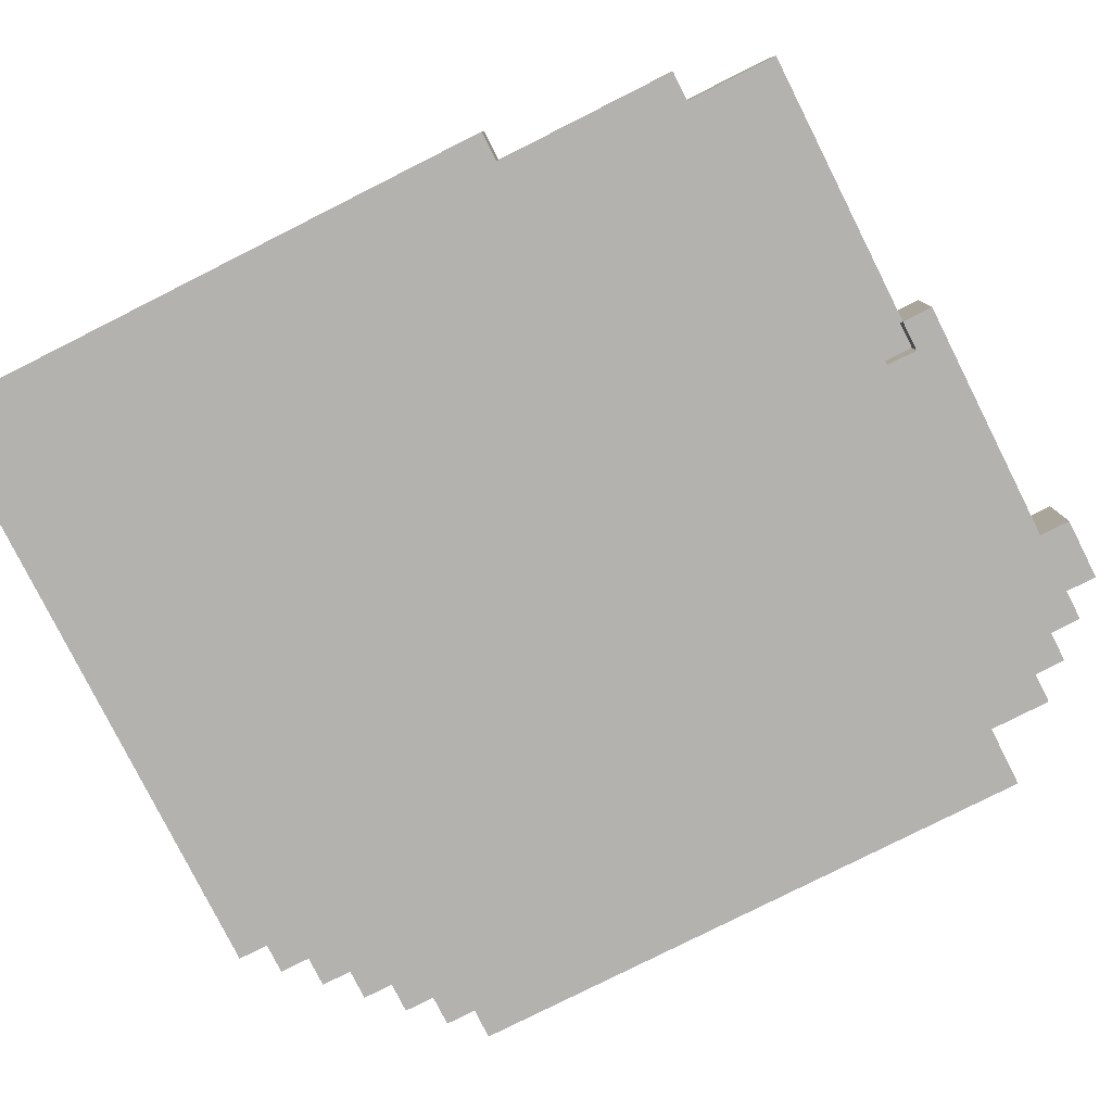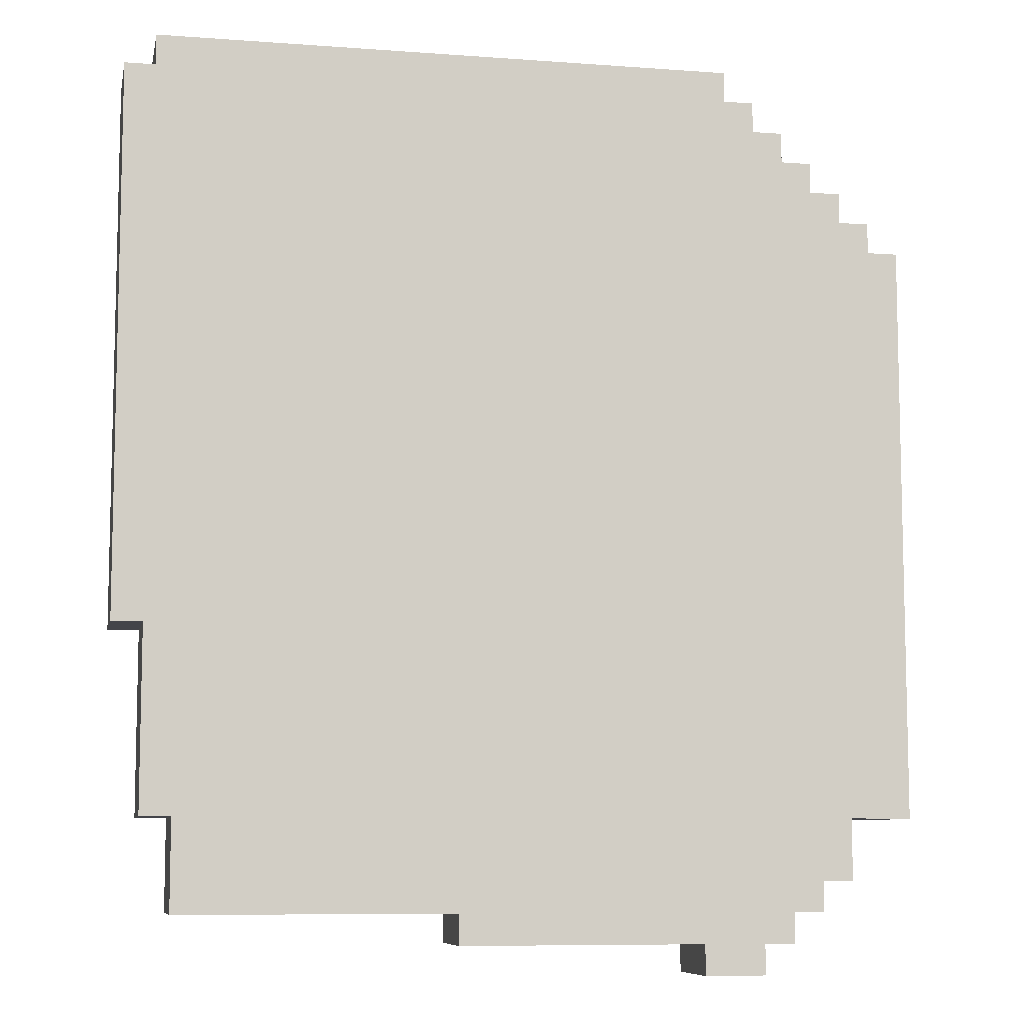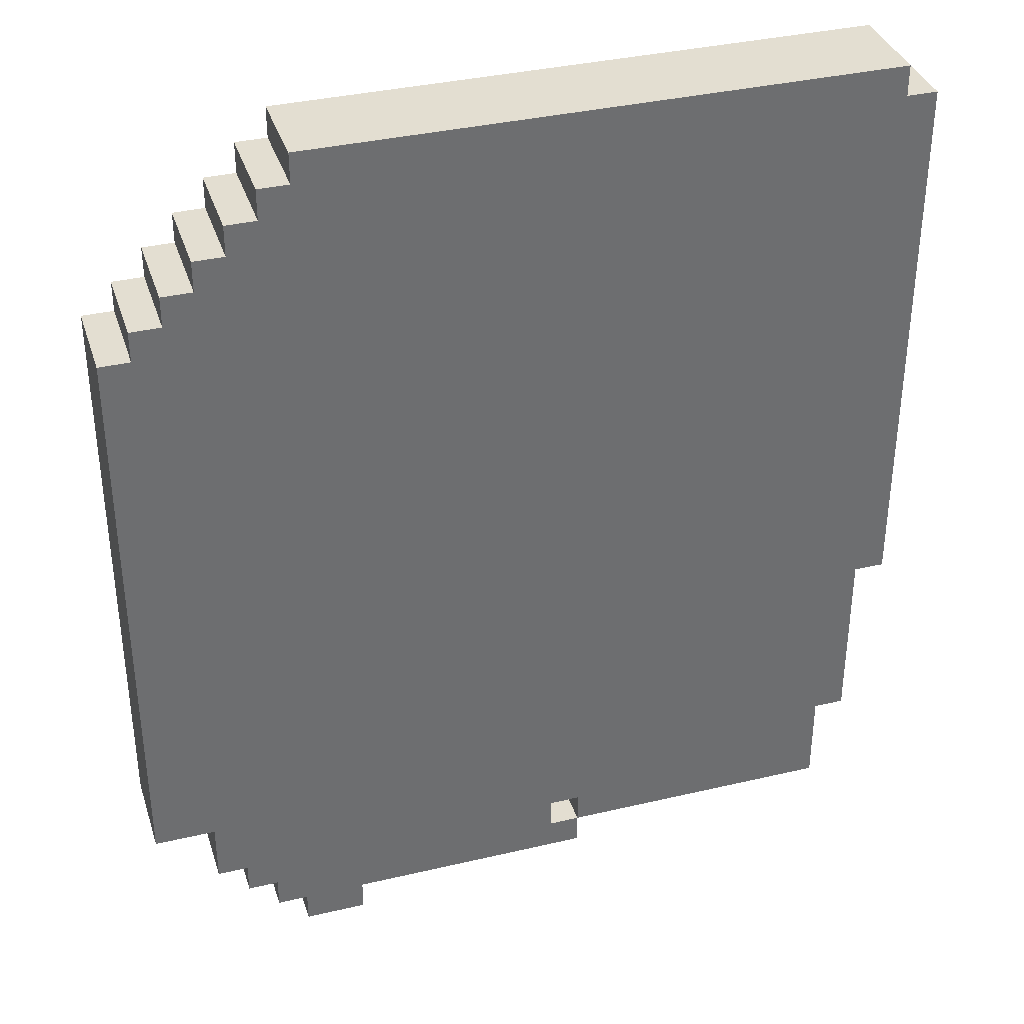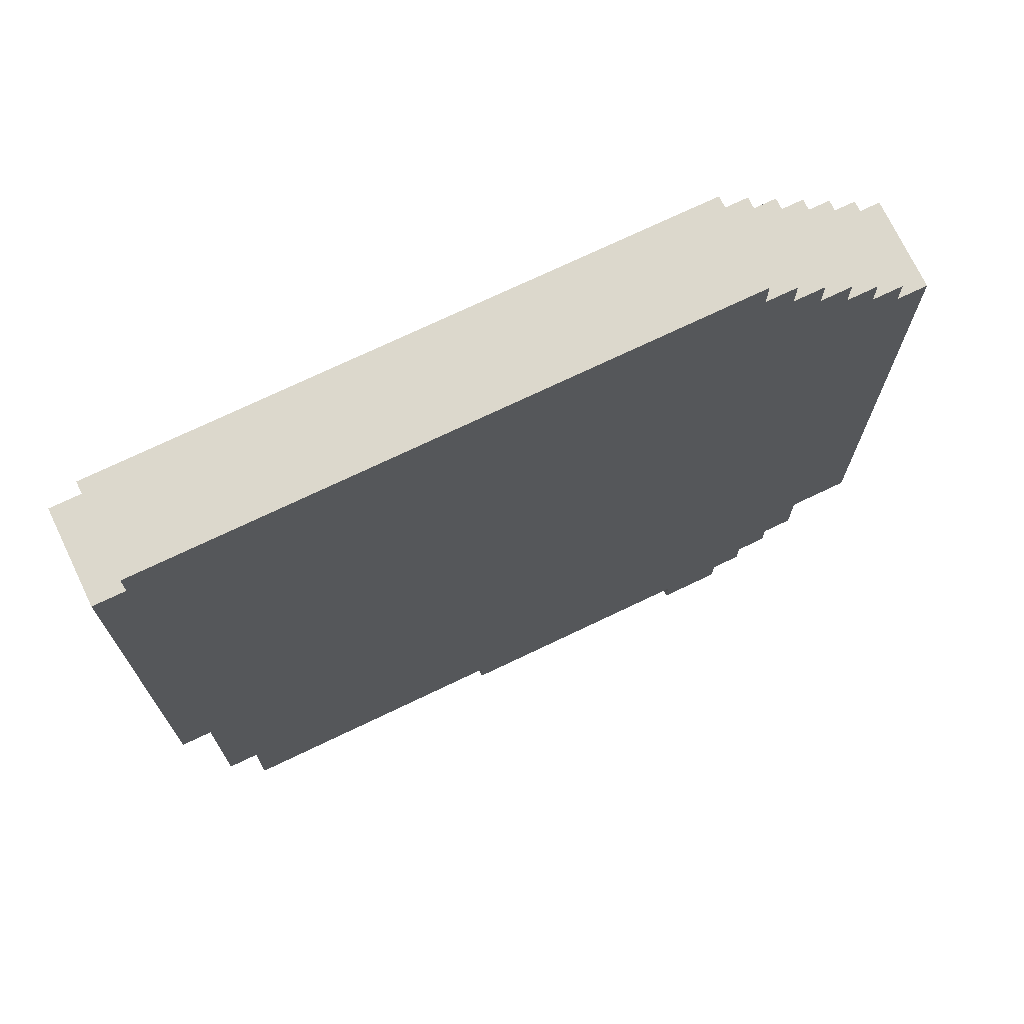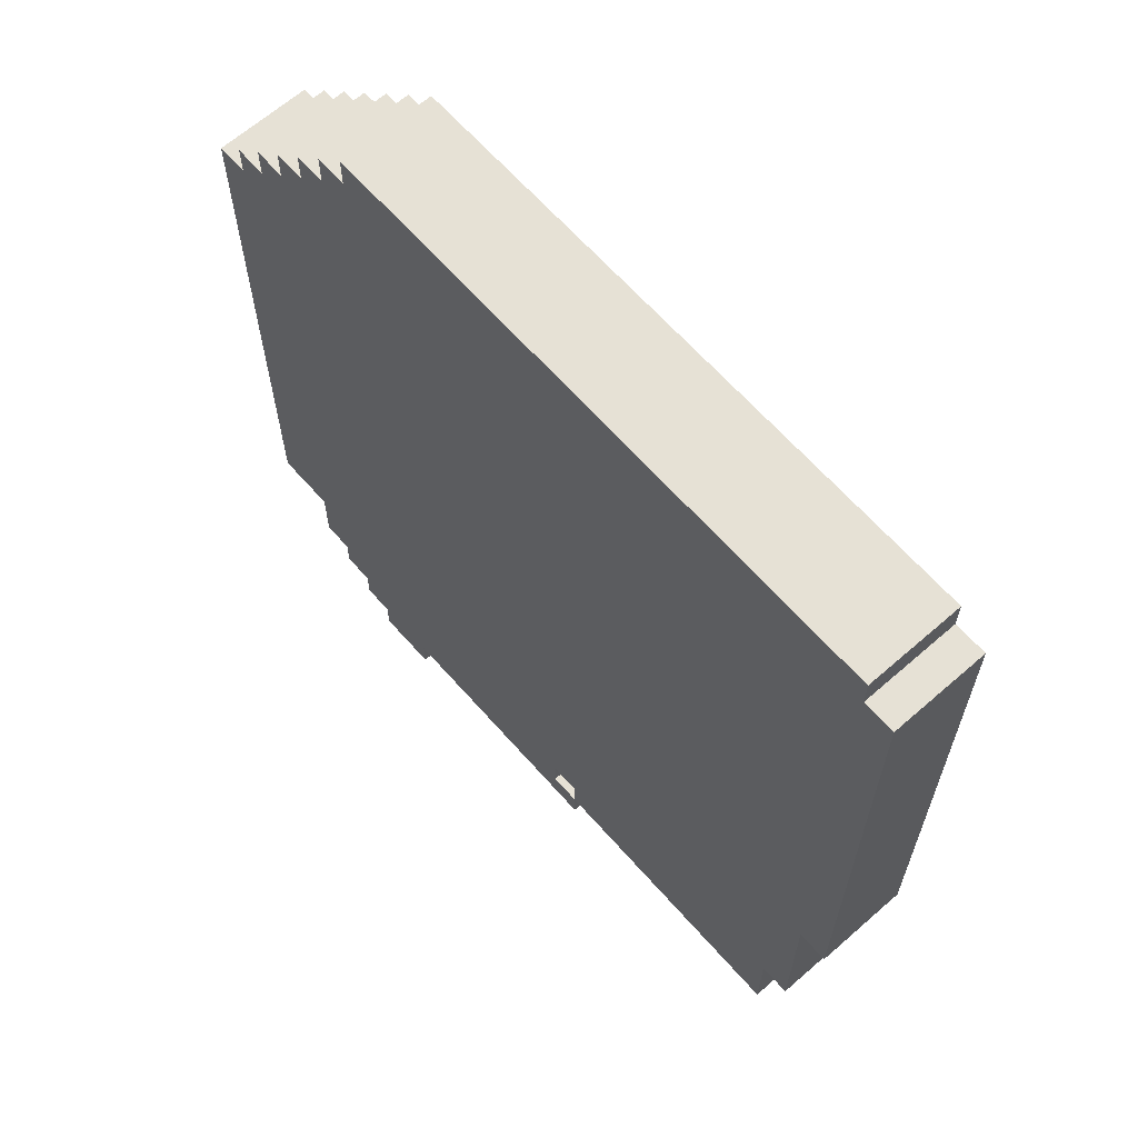
<metadata>
{"format":"obj","ext":"obj","renderer":"f3d","projection":"perspective","resolution":1024,"background":"white","views":[{"elev":-79.8,"azim":116.7,"up":"+Y"},{"elev":-8.4,"azim":168.6,"up":"+Z"},{"elev":36.2,"azim":-17.1,"up":"+Z"},{"elev":72.7,"azim":154.4,"up":"+Z"},{"elev":64.8,"azim":48.6,"up":"+Z"}]}
</metadata>
<code>
o
v -1.3 0 0.9
v -1.3 0 -1
v -1.3 0.3 0.9
v -1.3 0.3 -1
v -1.2 0 1
v -1.2 0 0.9
v -1.2 0.3 1
v -1.2 0.3 0.9
v -1.1 0 1.1
v -1.1 0 1
v -1.1 0 -1
v -1.1 0 -1.2
v -1.1 0.3 1.1
v -1.1 0.3 1
v -1.1 0.3 -1
v -1.1 0.3 -1.2
v -1 0 1.2
v -1 0 1.1
v -1 0 -1.2
v -1 0 -1.3
v -1 0.3 1.2
v -1 0.3 1.1
v -1 0.3 -1.2
v -1 0.3 -1.3
v -0.9 0 1.3
v -0.9 0 1.2
v -0.9 0 -1.3
v -0.9 0 -1.4
v -0.9 0.3 1.3
v -0.9 0.3 1.2
v -0.9 0.3 -1.3
v -0.9 0.3 -1.4
v -0.8 0 1.4
v -0.8 0 1.3
v -0.8 0 -1.4
v -0.8 0 -1.5
v -0.8 0.3 1.4
v -0.8 0.3 1.3
v -0.8 0.3 -1.4
v -0.8 0.3 -1.5
v -0.7 0 1.5
v -0.7 0 1.4
v -0.7 0.3 1.5
v -0.7 0.3 1.4
v 0.2 0 -1.2
v 0.2 0 -1.3
v 0.2 0.1 -1.2
v 0.2 0.1 -1.3
v -0.6 0 -1.4
v -0.6 0 -1.5
v -0.6 0.3 -1.4
v -0.6 0.3 -1.5
v 0.1 0 -1.2
v 0.1 0 -1.3
v 0.1 0.1 -1.2
v 0.1 0.1 -1.3
v 0.2 0 -1.3
v 0.2 0 -1.4
v 0.2 0.3 -1.3
v 0.2 0.3 -1.4
v 1.1 0 -1
v 1.1 0 -1.3
v 1.1 0.3 -1
v 1.1 0.3 -1.3
v 1.2 0 1.5
v 1.2 0 1.4
v 1.2 0 -0.4
v 1.2 0 -1
v 1.2 0.3 1.5
v 1.2 0.3 1.4
v 1.2 0.3 -0.4
v 1.2 0.3 -1
v 1.3 0 1.4
v 1.3 0 1
v 1.3 0 -0.4
v 1.3 0.3 1.4
v 1.3 0.3 1
v 1.3 0.3 -0.4
v -0.7 0 1.5
v -0.7 0.3 1.5
v 1.2 0 1.5
v 1.2 0.3 1.5
v -0.8 0 1.4
v -0.8 0.3 1.4
v -0.7 0 1.4
v -0.7 0.3 1.4
v 1.2 0 1.4
v 1.2 0.3 1.4
v 1.3 0 1.4
v 1.3 0.3 1.4
v -0.9 0 1.3
v -0.9 0.3 1.3
v -0.8 0 1.3
v -0.8 0.3 1.3
v -1 0 1.2
v -1 0.3 1.2
v -0.9 0 1.2
v -0.9 0.3 1.2
v -1.1 0 1.1
v -1.1 0.3 1.1
v -1 0 1.1
v -1 0.3 1.1
v -1.2 0 1
v -1.2 0.3 1
v -1.1 0 1
v -1.1 0.3 1
v -1.3 0 0.9
v -1.3 0.3 0.9
v -1.2 0 0.9
v -1.2 0.3 0.9
v 0.1 0 -1.3
v 0.1 0.1 -1.3
v 0.2 0 -1.3
v 0.2 0.1 -1.3
v 1.2 0 -0.4
v 1.2 0.3 -0.4
v 1.3 0 -0.4
v 1.3 0.3 -0.4
v -1.3 0 -1
v -1.3 0.3 -1
v -1.1 0 -1
v -1.1 0.3 -1
v 1.1 0 -1
v 1.1 0.3 -1
v 1.2 0 -1
v 1.2 0.3 -1
v -1.1 0 -1.2
v -1.1 0.3 -1.2
v -1 0 -1.2
v -1 0.3 -1.2
v 0.1 0 -1.2
v 0.1 0.1 -1.2
v 0.2 0 -1.2
v 0.2 0.1 -1.2
v -1 0 -1.3
v -1 0.3 -1.3
v -0.9 0 -1.3
v -0.9 0.3 -1.3
v 0.2 0 -1.3
v 0.2 0.3 -1.3
v 1.1 0 -1.3
v 1.1 0.3 -1.3
v -0.9 0 -1.4
v -0.9 0.3 -1.4
v -0.8 0 -1.4
v -0.8 0.3 -1.4
v -0.6 0 -1.4
v -0.6 0.3 -1.4
v 0.2 0 -1.4
v 0.2 0.3 -1.4
v -0.8 0 -1.5
v -0.8 0.3 -1.5
v -0.7 0 -1.5
v -0.7 0.3 -1.5
v -0.6 0 -1.5
v -0.6 0.3 -1.5
v -0.7 0 1.5
v 1.2 0 1.5
v -0.8 0 1.4
v -0.7 0 1.4
v -0.6 0 1.4
v 1.2 0 1.4
v 1.3 0 1.4
v -0.9 0 1.3
v -0.8 0 1.3
v -0.6 0 1.3
v -1 0 1.2
v -0.9 0 1.2
v -0.8 0 1.2
v -1.1 0 1.1
v -1 0 1.1
v -0.9 0 1.1
v -1.2 0 1
v -1.1 0 1
v 1.2 0 1
v 1.3 0 1
v -1.3 0 0.9
v -1.2 0 0.9
v -1 0 0.9
v 1.2 0 -0.4
v 1.3 0 -0.4
v -1.2 0 -0.8
v -1.1 0 -0.8
v -1.3 0 -1
v -1.1 0 -1
v -1 0 -1
v 1.1 0 -1
v 1.2 0 -1
v -1.1 0 -1.2
v -1 0 -1.2
v -0.8 0 -1.2
v 0.1 0 -1.2
v 0.2 0 -1.2
v -1 0 -1.3
v -0.9 0 -1.3
v 0.1 0 -1.3
v 0.2 0 -1.3
v 1.1 0 -1.3
v -0.9 0 -1.4
v -0.8 0 -1.4
v -0.7 0 -1.4
v -0.6 0 -1.4
v 0.2 0 -1.4
v -0.8 0 -1.5
v -0.7 0 -1.5
v -0.6 0 -1.5
v 0.1 0.1 -1.2
v 0.2 0.1 -1.2
v 0.1 0.1 -1.3
v 0.2 0.1 -1.3
v -0.7 0.3 1.5
v 1.2 0.3 1.5
v -0.8 0.3 1.4
v -0.7 0.3 1.4
v -0.6 0.3 1.4
v 1.2 0.3 1.4
v 1.3 0.3 1.4
v -0.9 0.3 1.3
v -0.8 0.3 1.3
v -0.6 0.3 1.3
v -1 0.3 1.2
v -0.9 0.3 1.2
v -0.8 0.3 1.2
v -1.1 0.3 1.1
v -1 0.3 1.1
v -0.9 0.3 1.1
v -1.2 0.3 1
v -1.1 0.3 1
v 1.2 0.3 1
v 1.3 0.3 1
v -1.3 0.3 0.9
v -1.2 0.3 0.9
v -1 0.3 0.9
v -0.6 0.3 0.8
v -0.5 0.3 0.8
v -0.6 0.3 0.7
v -0.5 0.3 0.7
v -0.8 0.3 0.6
v -0.7 0.3 0.6
v -0.7 0.3 0.5
v -0.5 0.3 0.5
v 0.2 0.3 0.5
v 0.3 0.3 0.5
v -0.8 0.3 0.4
v -0.7 0.3 0.4
v -0.6 0.3 0.4
v -0.5 0.3 0.4
v 0.2 0.3 0.4
v 0.3 0.3 0.4
v -0.8 0.3 0.3
v -0.7 0.3 0.3
v -0.6 0.3 0.3
v 0.2 0.3 0.3
v 0.3 0.3 0.3
v -0.8 0.3 0.2
v -0.7 0.3 0.2
v -0.1 0.3 0.2
v 0.2 0.3 0.2
v 0.3 0.3 0.2
v -0.2 0.3 0.1
v -0.1 0.3 0.1
v 0.2 0.3 0.1
v -0.8 0.3 0
v -0.7 0.3 0
v -0.8 0.3 -0.1
v -0.7 0.3 -0.1
v -0.3 0.3 -0.1
v -0.2 0.3 -0.1
v -0.1 0.3 -0.1
v -0.8 0.3 -0.2
v -0.7 0.3 -0.2
v -0.6 0.3 -0.2
v -0.5 0.3 -0.2
v -0.4 0.3 -0.2
v -0.3 0.3 -0.2
v -0.2 0.3 -0.2
v -0.8 0.3 -0.3
v -0.7 0.3 -0.3
v -0.4 0.3 -0.3
v -0.3 0.3 -0.3
v -0.7 0.3 -0.4
v -0.6 0.3 -0.4
v 1.2 0.3 -0.4
v 1.3 0.3 -0.4
v -0.8 0.3 -0.5
v -0.7 0.3 -0.5
v -0.5 0.3 -0.5
v -0.4 0.3 -0.5
v -0.3 0.3 -0.5
v -0.2 0.3 -0.5
v -0.5 0.3 -0.6
v -0.4 0.3 -0.6
v -0.3 0.3 -0.6
v -0.2 0.3 -0.6
v -0.8 0.3 -0.7
v -0.7 0.3 -0.7
v -0.4 0.3 -0.7
v -1.2 0.3 -0.8
v -1.1 0.3 -0.8
v -0.9 0.3 -0.8
v -0.7 0.3 -0.8
v -0.4 0.3 -0.8
v -0.8 0.3 -0.9
v -0.7 0.3 -0.9
v -1.3 0.3 -1
v -1.1 0.3 -1
v -1 0.3 -1
v -0.9 0.3 -1
v -0.8 0.3 -1
v 1.1 0.3 -1
v 1.2 0.3 -1
v -1.1 0.3 -1.2
v -1 0.3 -1.2
v -0.8 0.3 -1.2
v -1 0.3 -1.3
v -0.9 0.3 -1.3
v 0.2 0.3 -1.3
v 1.1 0.3 -1.3
v -0.9 0.3 -1.4
v -0.8 0.3 -1.4
v -0.7 0.3 -1.4
v -0.6 0.3 -1.4
v 0.2 0.3 -1.4
v -0.8 0.3 -1.5
v -0.7 0.3 -1.5
v -0.6 0.3 -1.5
f 3 2 1
f 4 2 3
f 7 6 5
f 8 6 7
f 13 10 9
f 14 10 13
f 15 12 11
f 16 12 15
f 21 18 17
f 22 18 21
f 23 20 19
f 24 20 23
f 29 26 25
f 30 26 29
f 31 28 27
f 32 28 31
f 37 34 33
f 38 34 37
f 39 36 35
f 40 36 39
f 43 42 41
f 44 42 43
f 47 46 45
f 48 46 47
f 49 50 51
f 51 50 52
f 53 54 55
f 55 54 56
f 57 58 59
f 59 58 60
f 61 62 63
f 63 62 64
f 65 66 69
f 69 66 70
f 67 68 71
f 71 68 72
f 73 74 76
f 74 75 77
f 76 74 77
f 77 75 78
f 81 80 79
f 82 80 81
f 85 84 83
f 86 84 85
f 89 88 87
f 90 88 89
f 93 92 91
f 94 92 93
f 97 96 95
f 98 96 97
f 101 100 99
f 102 100 101
f 105 104 103
f 106 104 105
f 109 108 107
f 110 108 109
f 113 112 111
f 114 112 113
f 115 116 117
f 117 116 118
f 119 120 121
f 121 120 122
f 123 124 125
f 125 124 126
f 127 128 129
f 129 128 130
f 131 132 133
f 133 132 134
f 135 136 137
f 137 136 138
f 139 140 141
f 141 140 142
f 143 144 145
f 145 144 146
f 147 148 149
f 149 148 150
f 151 152 153
f 153 152 154
f 153 154 155
f 155 154 156
f 160 158 157
f 161 158 160
f 162 158 161
f 165 160 159
f 165 161 160
f 166 162 161
f 166 161 165
f 168 165 164
f 169 166 165
f 169 165 168
f 171 168 167
f 172 169 168
f 172 168 171
f 174 171 170
f 175 163 162
f 175 162 166
f 175 166 169
f 175 169 172
f 175 172 171
f 176 163 175
f 178 174 173
f 179 171 174
f 179 175 171
f 179 174 178
f 179 176 175
f 180 179 178
f 180 176 179
f 181 176 180
f 182 178 177
f 182 180 178
f 183 180 182
f 184 182 177
f 184 183 182
f 185 180 183
f 185 183 184
f 186 180 185
f 187 180 186
f 188 180 187
f 189 186 185
f 190 187 186
f 190 186 189
f 191 187 190
f 192 187 191
f 193 187 192
f 194 191 190
f 195 191 194
f 196 192 191
f 197 187 193
f 198 187 197
f 199 191 195
f 200 196 191
f 200 191 199
f 200 197 196
f 201 197 200
f 202 197 201
f 203 197 202
f 204 201 200
f 205 202 201
f 205 201 204
f 206 202 205
f 209 208 207
f 210 208 209
f 211 212 214
f 214 212 215
f 215 212 216
f 213 214 219
f 214 215 219
f 215 216 220
f 219 215 220
f 218 219 222
f 219 220 223
f 222 219 223
f 221 222 225
f 222 223 226
f 225 222 226
f 224 225 228
f 216 217 229
f 220 216 229
f 223 220 229
f 226 223 229
f 225 226 229
f 229 217 230
f 227 228 232
f 228 225 233
f 225 229 233
f 232 228 233
f 229 230 233
f 232 233 234
f 233 230 234
f 234 230 235
f 232 234 236
f 234 235 236
f 235 230 237
f 236 235 237
f 232 236 238
f 236 237 238
f 238 237 239
f 238 239 240
f 239 237 240
f 237 230 241
f 240 237 241
f 241 230 242
f 242 230 243
f 238 240 244
f 232 238 244
f 240 241 244
f 244 241 245
f 245 241 246
f 241 242 247
f 246 241 247
f 242 243 248
f 247 242 248
f 243 230 249
f 248 243 249
f 232 244 250
f 244 245 250
f 245 246 251
f 250 245 251
f 247 248 252
f 251 246 252
f 246 247 252
f 248 249 252
f 252 249 253
f 249 230 254
f 253 249 254
f 250 251 255
f 232 250 255
f 252 253 256
f 255 251 256
f 251 252 256
f 256 253 257
f 253 254 258
f 257 253 258
f 254 230 259
f 258 254 259
f 256 257 260
f 255 256 260
f 257 258 261
f 260 257 261
f 258 259 262
f 261 258 262
f 255 260 263
f 232 255 263
f 263 260 264
f 232 263 265
f 263 264 265
f 264 260 266
f 265 264 266
f 266 260 267
f 260 261 268
f 267 260 268
f 261 262 269
f 268 261 269
f 266 267 270
f 232 265 270
f 265 266 270
f 270 267 271
f 271 267 272
f 272 267 273
f 273 267 274
f 267 268 275
f 274 267 275
f 268 269 276
f 275 268 276
f 232 270 277
f 270 271 277
f 271 272 278
f 277 271 278
f 273 274 279
f 274 275 279
f 275 276 280
f 279 275 280
f 278 272 281
f 277 278 281
f 272 273 282
f 281 272 282
f 262 259 283
f 280 276 283
f 259 230 283
f 269 262 283
f 279 280 283
f 276 269 283
f 283 230 284
f 277 281 285
f 232 277 285
f 281 282 286
f 285 281 286
f 282 273 287
f 286 282 287
f 279 283 287
f 273 279 287
f 287 283 288
f 288 283 289
f 289 283 290
f 286 287 291
f 287 288 291
f 288 289 292
f 291 288 292
f 289 290 293
f 292 289 293
f 290 283 294
f 293 290 294
f 285 286 295
f 232 285 295
f 293 294 296
f 295 286 296
f 292 293 296
f 286 291 296
f 291 292 296
f 296 294 297
f 231 232 298
f 232 295 298
f 295 296 298
f 298 296 299
f 299 296 300
f 296 297 301
f 300 296 301
f 297 294 302
f 301 297 302
f 300 301 303
f 301 302 304
f 303 301 304
f 231 298 305
f 298 299 305
f 299 300 306
f 305 299 306
f 306 300 307
f 300 303 308
f 307 300 308
f 303 304 309
f 308 303 309
f 302 294 310
f 309 304 310
f 294 283 310
f 304 302 310
f 310 283 311
f 306 307 312
f 308 309 313
f 312 307 313
f 309 310 313
f 307 308 313
f 313 310 314
f 313 314 315
f 315 314 316
f 314 310 317
f 317 310 318
f 316 314 319
f 314 317 320
f 319 314 320
f 320 317 321
f 321 317 322
f 322 317 323
f 320 321 324
f 321 322 325
f 324 321 325
f 325 322 326

</code>
